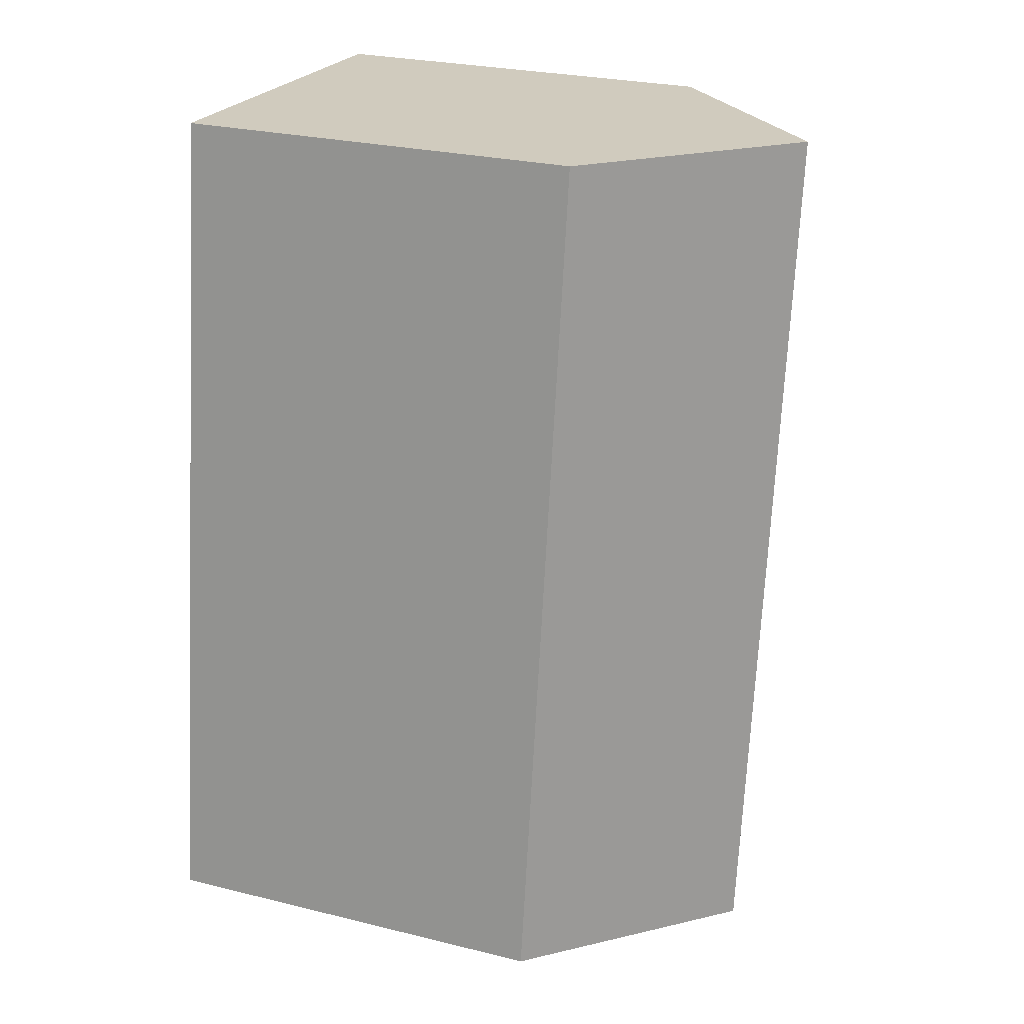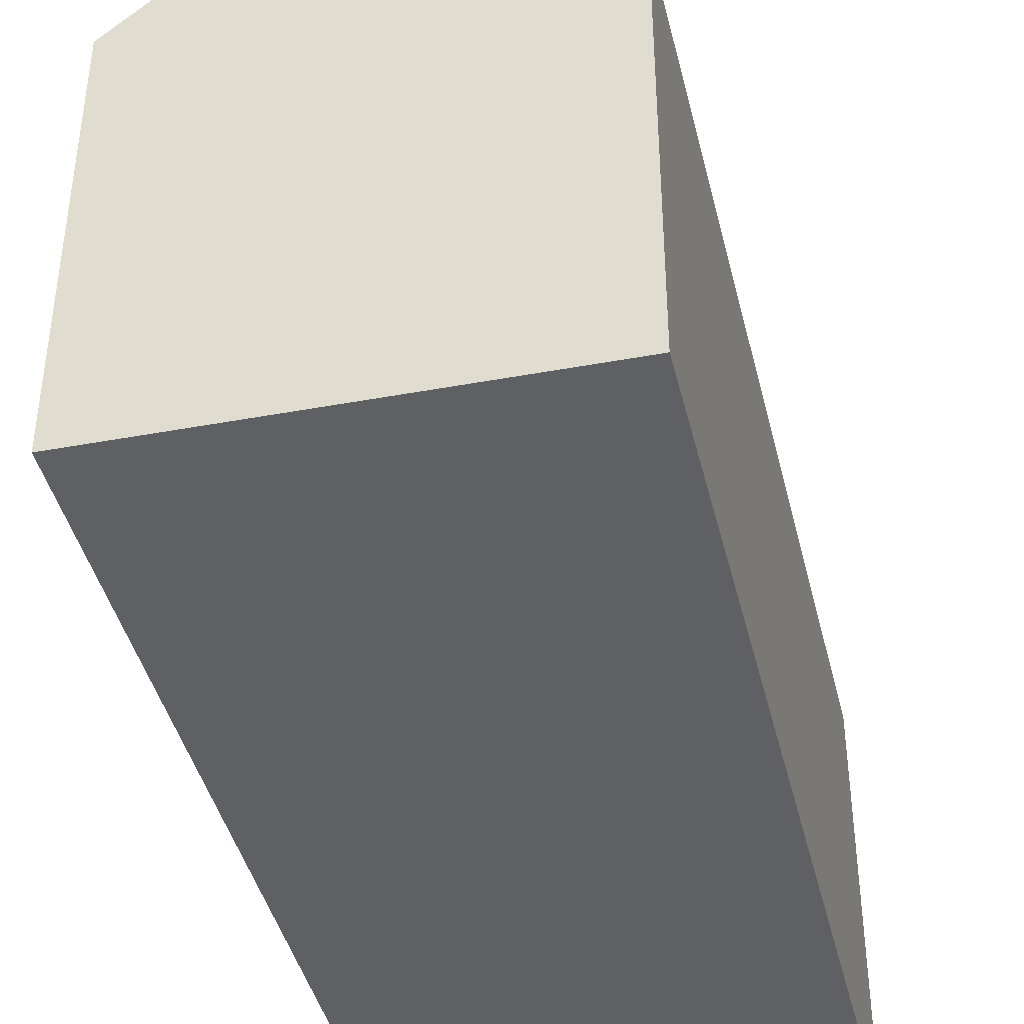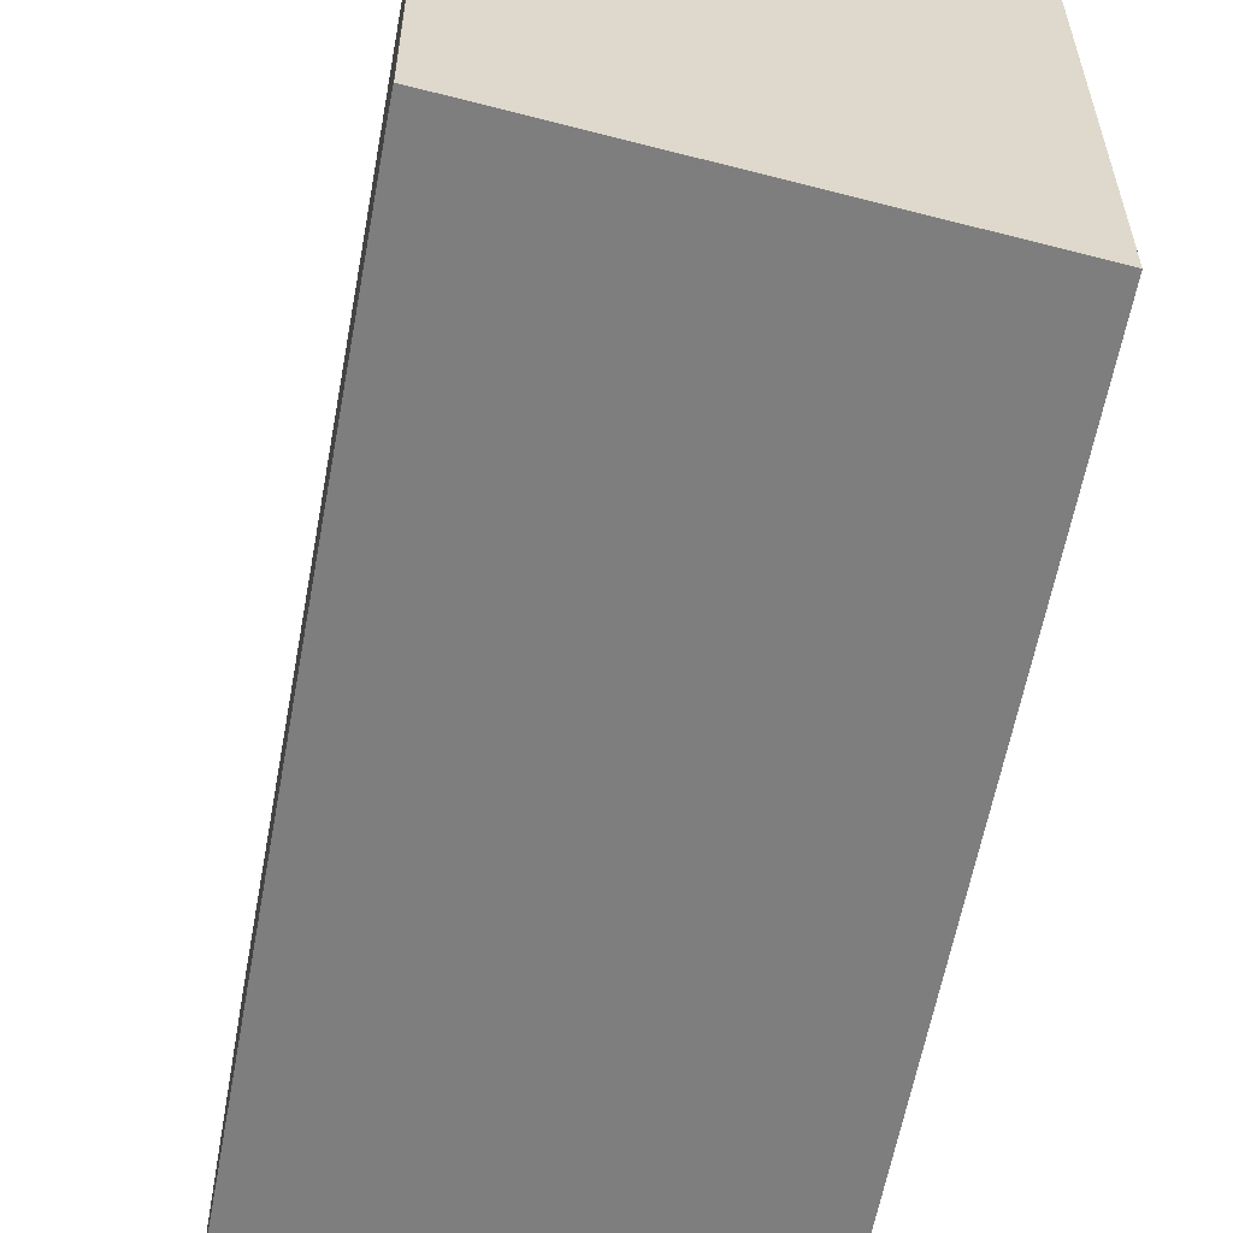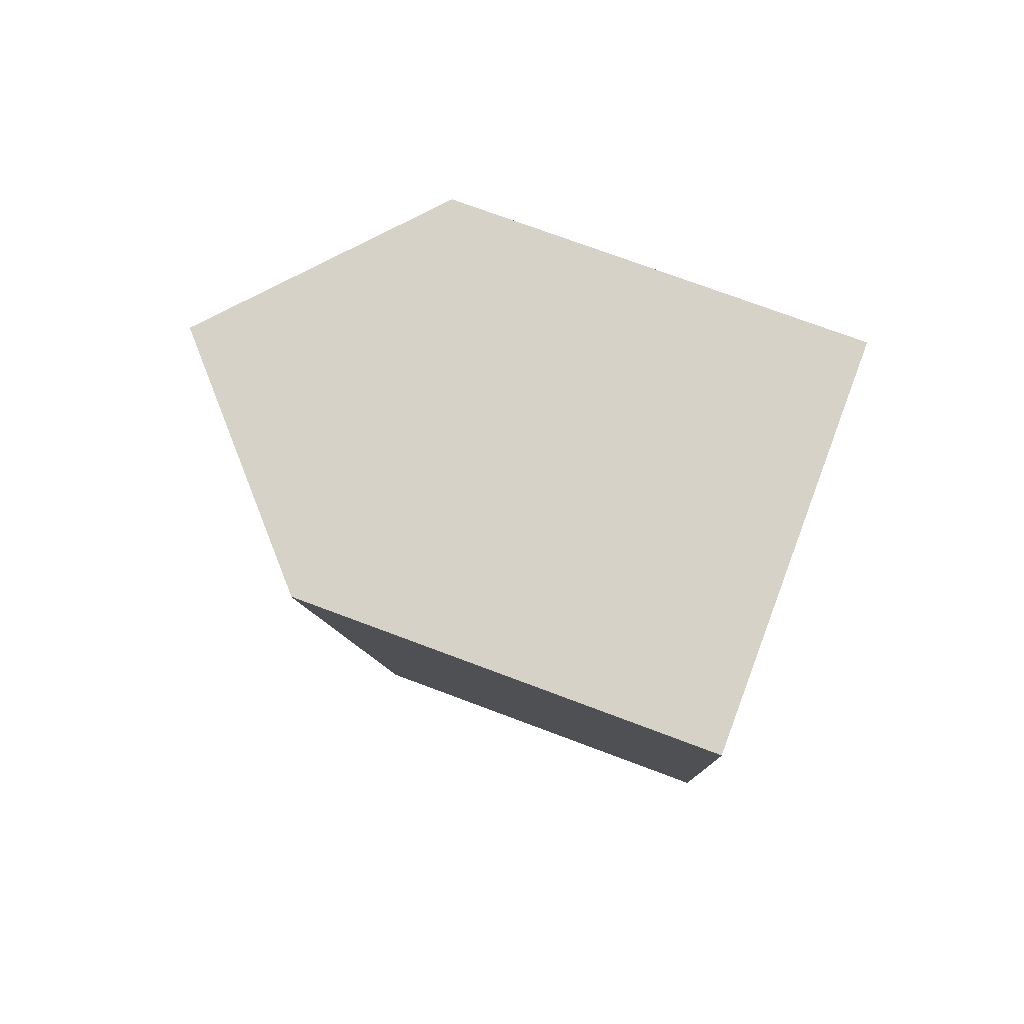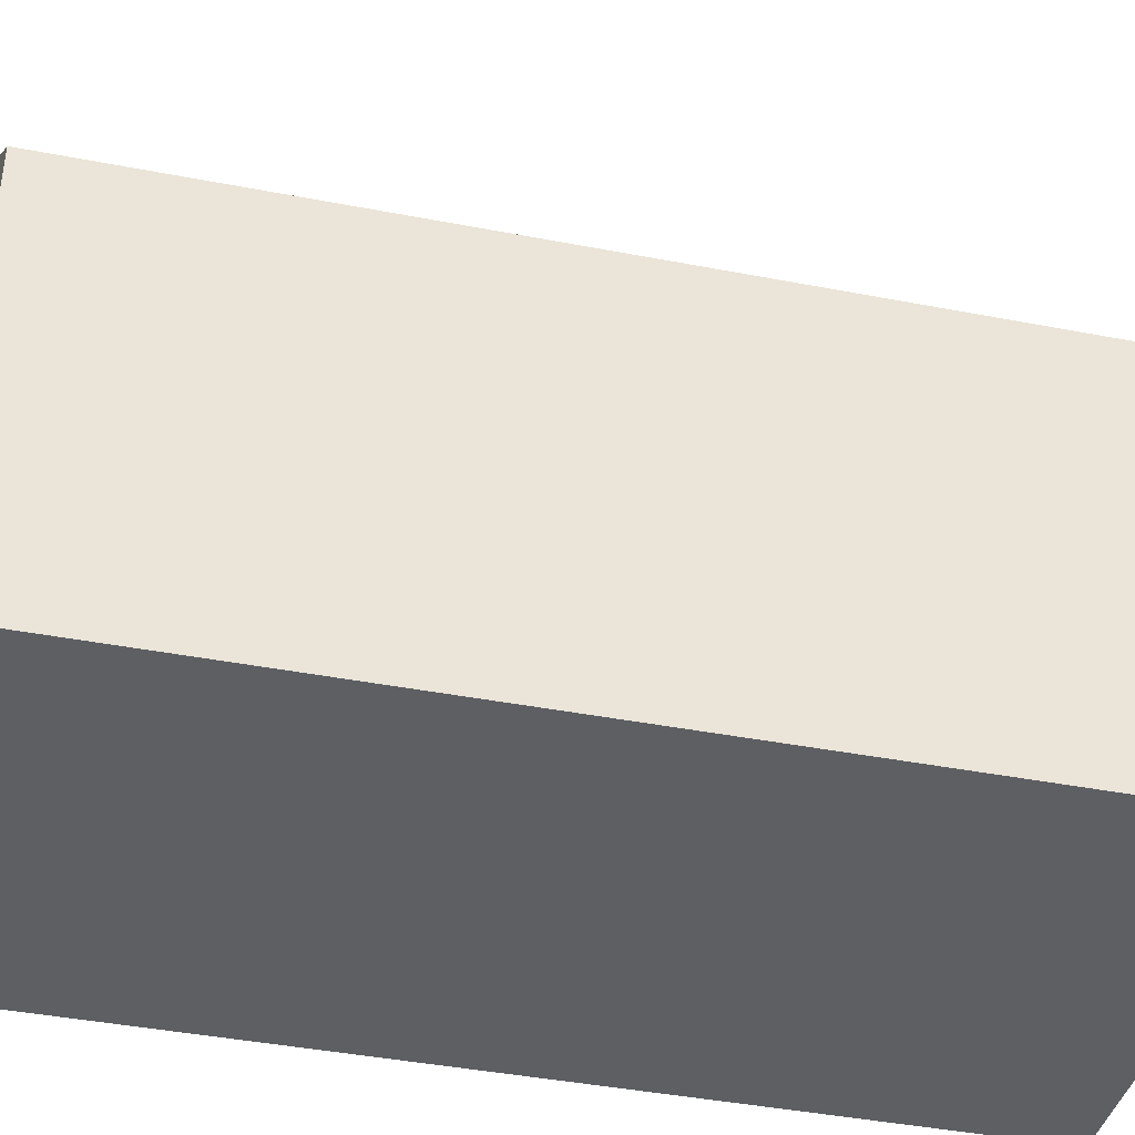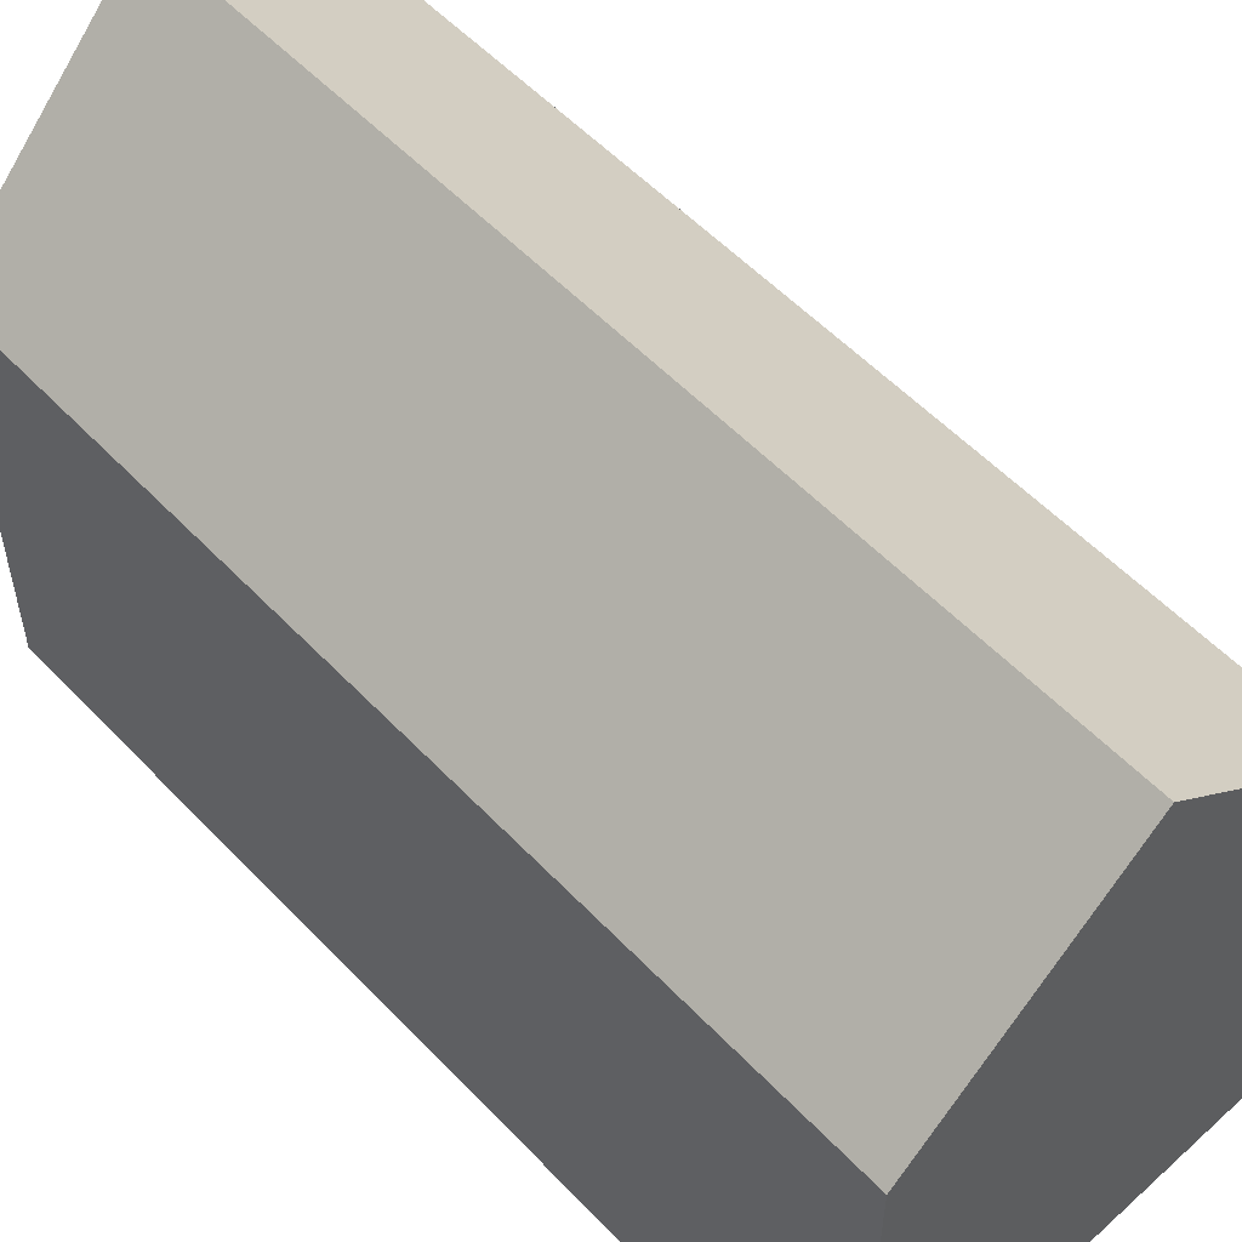
<metadata>
{"format":"obj","ext":"obj","renderer":"f3d","projection":"perspective","resolution":1024,"background":"white","views":[{"elev":26.7,"azim":111.0,"up":"+Z"},{"elev":-42.5,"azim":-174.7,"up":"+Y"},{"elev":-59.5,"azim":-18.5,"up":"+Y"},{"elev":73.4,"azim":-69.4,"up":"+Z"},{"elev":-40.9,"azim":68.5,"up":"+Y"},{"elev":55.5,"azim":129.2,"up":"+Y"}]}
</metadata>
<code>
v  8.525 15.45 -22.44
v  10.54 10.67 0.647
v  13.78 10.64 -21.77
v  5.277 15.45 0.324
v  3.296 10.66 -23.1
v  0.039 10.65 -0.342
v  0 10.66 6.528e-16
v  0.002 10.65 -0.06
v  0 0 0
v  0.002 3.674e-18 -0.06
v  3.296 1.414e-15 -23.1
v  0.039 2.094e-17 -0.342
v  10.54 -3.962e-17 0.647
v  5.277 -1.984e-17 0.324
v  13.78 1.333e-15 -21.77
v  8.525 1.374e-15 -22.44
g defaultobject
f 1 2 3
f 2 1 4
f 5 4 1
f 4 5 6
f 4 6 7
f 8 9 7
f 9 8 10
f 11 6 5
f 6 11 12
f 6 12 8
f 8 12 10
f 7 2 4
f 2 7 9
f 2 9 13
f 13 9 14
f 13 3 2
f 3 13 15
f 3 5 1
f 5 3 15
f 5 15 11
f 11 15 16
f 13 16 15
f 16 13 14
f 16 14 11
f 11 14 9
f 11 9 12
f 12 9 10

</code>
